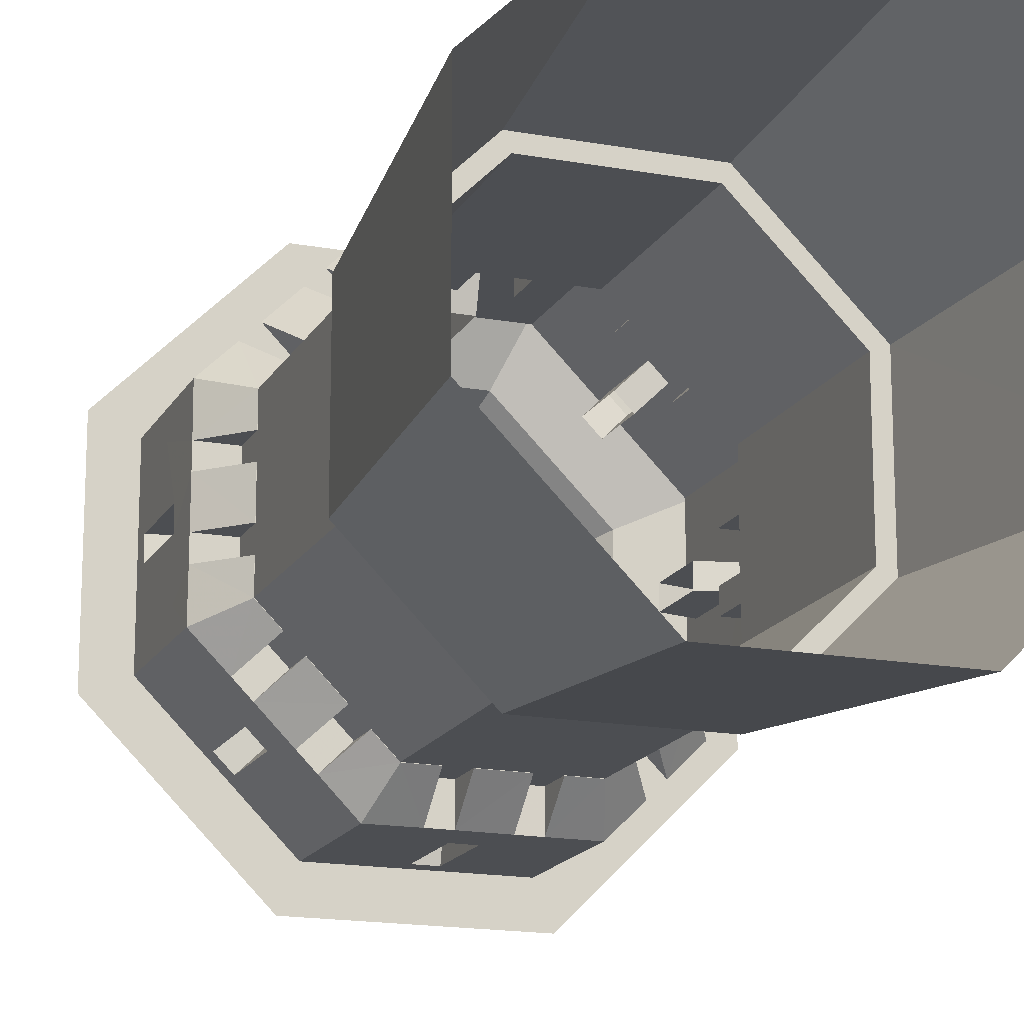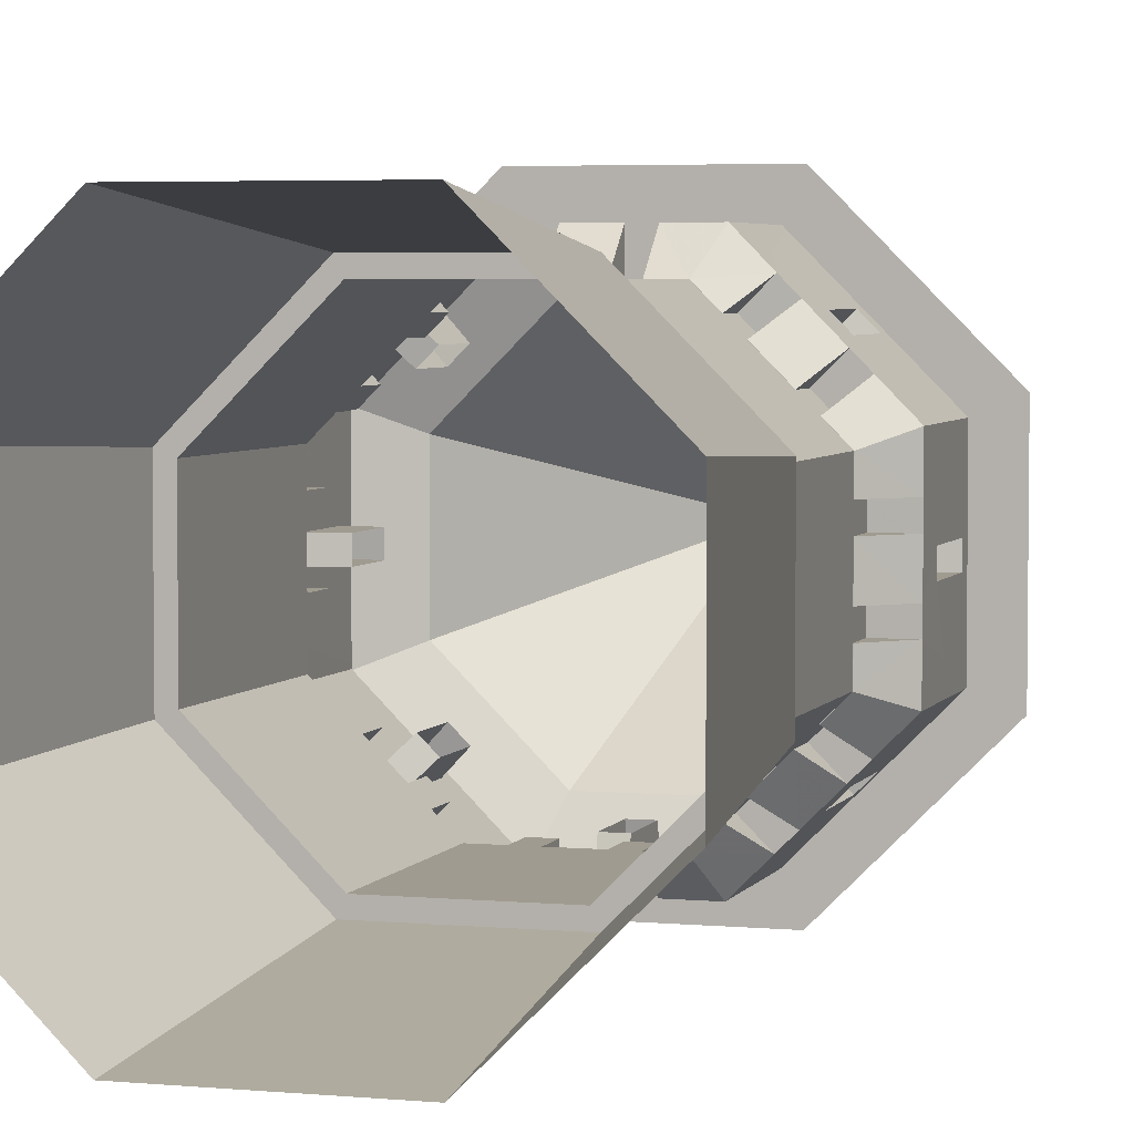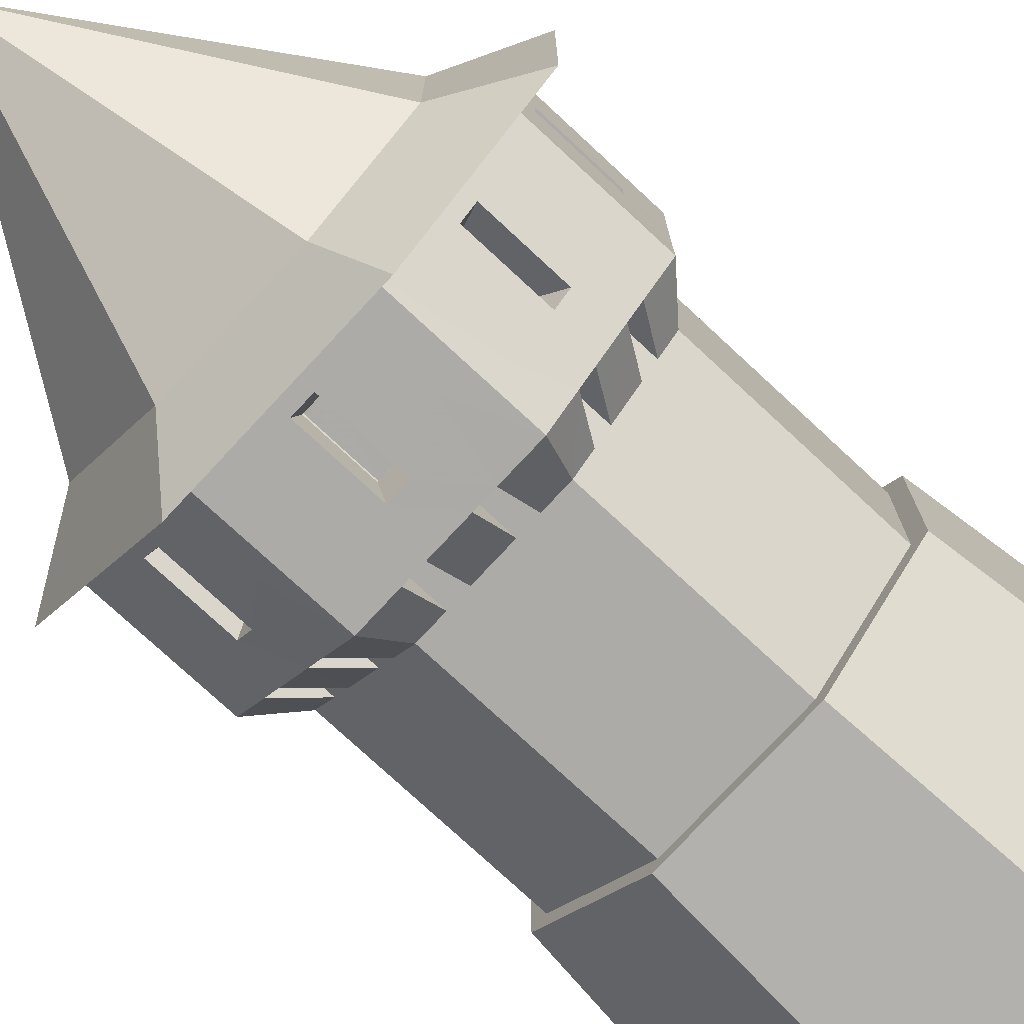
<metadata>
{"format":"obj","ext":"obj","renderer":"f3d","projection":"perspective","resolution":1024,"background":"white","views":[{"elev":-16.7,"azim":-20.4,"up":"+Z"},{"elev":4.2,"azim":16.9,"up":"+Z"},{"elev":-76.2,"azim":-132.9,"up":"+Z"}]}
</metadata>
<code>
g Tower
v 0 0.58 -0.3948
v 0.1635 0.58 -0.3948
v -0.2792 0.58 0.2792
v -0.3948 0.58 0.1635
v -0.3948 0.58 0
v -0.3948 0.58 -0.1635
v -0.2792 0.58 -0.2792
v -0.1635 0.58 -0.3948
v 0.2792 0.58 -0.2792
v 0.3948 0.58 -0.1635
v 0.3948 0.58 0
v 0.3948 0.58 0.1635
v 0.2792 0.58 0.2792
v 0.1635 0.58 0.3948
v 0 0.58 0.3948
v -0.1635 0.58 0.3948
v 0 1.939 -0
v 0.1586 1.328 -0.3829
v -0.1586 1.328 -0.3829
v -0.3829 1.328 0.1586
v -0.1586 1.328 0.3829
v -0.3829 1.328 -0.1586
v 0.3829 1.328 0.1586
v 0.3829 1.328 -0.1586
v 0.1586 1.328 0.3829
v 0.233 1.226 -0.5626
v 0.5626 1.226 -0.233
v 0.5626 1.226 0.233
v 0.233 1.226 0.5626
v -0.233 1.226 0.5626
v -0.5626 1.226 0.233
v -0.5626 1.226 -0.233
v -0.233 1.226 -0.5626
v -0.1635 0.8288 -0.3948
v -0.09757 0.8288 -0.3948
v 0.1635 0.8288 -0.3948
v 0.09783 0.8288 -0.3948
v -0.2101 0.8288 0.3482
v -0.3948 0.8288 0.1635
v -0.3483 0.8288 0.21
v -0.3948 0.8288 0.09755
v -0.3948 0.8288 -0.1635
v -0.3948 0.8288 -0.09785
v -0.3481 0.8288 -0.2102
v -0.2099 0.8288 -0.3484
v 0.2101 0.8288 -0.3482
v 0.3948 0.8288 -0.1635
v 0.3948 0.8288 -0.09779
v 0.3948 0.8288 0.1635
v 0.3483 0.8288 0.21
v 0.1635 0.8288 0.3948
v 0.2102 0.8288 0.3482
v 0.09776 0.8288 0.3948
v -0.1635 0.8288 0.3948
v -0.09764 0.8288 0.3948
v 0.04783 0.8288 -0.3948
v -0.04757 0.8288 -0.3948
v -0.3129 0.8288 0.2454
v -0.3948 0.8288 0.04755
v -0.3948 0.8288 -0.04785
v -0.2453 0.8288 -0.313
v -0.3128 0.8288 -0.2456
v 0.3129 0.8288 -0.2454
v 0.2455 0.8288 -0.3129
v 0.3948 0.8288 -0.04779
v 0.3948 0.8288 0.04761
v 0.313 0.8288 0.2454
v 0.2455 0.8288 0.3128
v 0.04776 0.8288 0.3948
v -0.04764 0.8288 0.3948
v -0.1959 1.226 0.4737
v 0.1965 1.226 0.4736
v 0.4737 1.226 -0.1858
v 0.2037 1.226 -0.4663
v -0.1963 1.226 -0.4738
v -0.4737 1.226 -0.1962
v -0.4736 1.226 0.1963
v 0.04783 0.9121 -0.3948
v -0.3129 0.9121 0.2454
v -0.3948 0.9121 -0.04785
v -0.2453 0.9121 -0.313
v 0.3483 0.8288 -0.2101
v 0.3948 0.8288 0.09761
v 0.2455 0.9121 0.3128
v -0.04764 0.9121 0.3948
v -0.09757 0.9122 -0.3948
v -0.2455 0.8288 0.3129
v -0.2101 0.9122 0.3482
v -0.3948 0.9122 0.09755
v -0.3481 0.9122 -0.2102
v 0.2101 0.9122 -0.3482
v 0.3948 0.9122 -0.04779
v 0.3483 0.9122 0.21
v 0.313 0.9122 0.2454
v 0.09776 0.9122 0.3948
v 0.4663 1.226 0.2035
v 0.09783 0.9121 -0.3948
v -0.3483 0.9121 0.21
v -0.3948 0.9121 -0.09785
v -0.2099 0.9121 -0.3484
v 0.3129 0.9121 -0.2454
v 0.3948 0.9121 0.04761
v 0.2102 0.9121 0.3482
v -0.09764 0.9121 0.3948
v -0.04757 0.9122 -0.3948
v -0.2455 0.9122 0.3129
v -0.3948 0.9122 0.04755
v -0.3128 0.9122 -0.2456
v 0.2455 0.9122 -0.3129
v 0.3948 0.9122 -0.09779
v 0.04776 0.9122 0.3948
v -0.1877 1.226 0.4736
v 0.4737 1.226 0.1959
v 0.2023 1.226 0.4676
v 0.4736 1.226 -0.1964
v -0.4736 1.226 -0.1879
v -0.4677 1.226 0.2021
v 0.3483 0.9121 -0.2101
v 0.3948 0.9121 0.09761
v 0.1961 1.226 -0.4738
v -0.2021 1.226 -0.4679
v 0.1637 0.8288 -0.3954
v -0.1634 0.8288 -0.3954
v -0.04757 0.8288 -0.3954
v -0.09757 0.8288 -0.3954
v 0.04783 0.8288 -0.3954
v 0.09783 0.8288 -0.3954
v -0.04757 0.9122 -0.4735
v -0.09757 0.9122 -0.4735
v 0.1951 0.912 -0.4738
v 0.09783 0.9122 -0.4738
v 0.04783 0.9122 -0.4738
v -0.197 0.9121 -0.474
v -0.025 1.007 -0.4738
v 0.025 1.007 -0.4738
v -0.025 1.187 -0.4738
v 0.025 1.187 -0.4738
v 0.025 1.028 -0.4
v -0.025 1.028 -0.4
v 0.025 1.17 -0.4
v -0.025 1.17 -0.4
v -0.1394 1.061 -0.4738
v 0.1388 1.002 -0.4738
v -0.395 0.8288 -0.164
v -0.3131 0.8288 -0.2459
v -0.3485 0.8288 -0.2106
v -0.2457 0.8288 -0.3134
v -0.2103 0.8288 -0.3487
v -0.3683 0.9122 -0.3011
v -0.4037 0.9122 -0.2658
v -0.2657 0.9122 -0.4042
v -0.3011 0.9122 -0.3688
v -0.4743 0.9121 -0.1958
v -0.3526 1.007 -0.3173
v -0.3172 1.007 -0.3526
v -0.3526 1.187 -0.3173
v -0.3172 1.187 -0.3526
v -0.2651 1.028 -0.3005
v -0.3004 1.028 -0.2651
v -0.2651 1.17 -0.3005
v -0.3004 1.17 -0.2651
v -0.4335 1.061 -0.2364
v -0.2367 1.002 -0.4331
v -0.3952 0.8288 0.1634
v -0.3952 0.8288 0.04755
v -0.3952 0.8288 0.09755
v -0.3952 0.8288 -0.04785
v -0.3952 0.8288 -0.09785
v -0.4732 0.9122 0.04755
v -0.4732 0.9122 0.09755
v -0.4736 0.9122 -0.09785
v -0.4736 0.9122 -0.04785
v -0.4738 0.9121 0.197
v -0.4735 1.007 0.02498
v -0.4735 1.007 -0.02502
v -0.4735 1.187 0.02498
v -0.4735 1.187 -0.02502
v -0.3998 1.028 -0.02502
v -0.3998 1.028 0.02498
v -0.3998 1.17 -0.02502
v -0.3998 1.17 0.02498
v -0.4736 1.061 0.1394
v -0.4735 1.002 -0.1388
v -0.1638 0.8288 0.395
v -0.2457 0.8288 0.3131
v -0.2104 0.8288 0.3484
v -0.3132 0.8288 0.2456
v -0.3485 0.8288 0.2103
v -0.3009 0.9122 0.3683
v -0.2655 0.9122 0.4036
v -0.4039 0.9122 0.2657
v -0.3686 0.9122 0.301
v -0.1956 0.9121 0.4743
v -0.3171 1.007 0.3525
v -0.3524 1.007 0.3172
v -0.3171 1.187 0.3525
v -0.3524 1.187 0.3172
v -0.3003 1.028 0.265
v -0.2649 1.028 0.3004
v -0.3003 1.17 0.265
v -0.2649 1.17 0.3004
v -0.2362 1.061 0.4335
v -0.4329 1.002 0.2367
v 0.1636 0.8288 0.3952
v 0.04776 0.8288 0.3952
v 0.09776 0.8288 0.3952
v -0.04764 0.8288 0.3952
v -0.09764 0.8288 0.3952
v 0.04776 0.9122 0.4732
v 0.09776 0.9122 0.4732
v -0.09764 0.9122 0.4735
v -0.04764 0.9122 0.4735
v 0.1972 0.9121 0.4738
v 0.0252 1.007 0.4735
v -0.0248 1.007 0.4735
v 0.0252 1.187 0.4735
v -0.0248 1.187 0.4735
v -0.0248 1.028 0.3998
v 0.0252 1.028 0.3998
v -0.0248 1.17 0.3998
v 0.0252 1.17 0.3998
v 0.1396 1.061 0.4736
v -0.1386 1.002 0.4735
v 0.3953 0.8288 -0.164
v 0.2459 0.8288 -0.3133
v 0.2105 0.8288 -0.3487
v 0.3134 0.8288 -0.2459
v 0.3487 0.8288 -0.2105
v 0.3011 0.9122 -0.3685
v 0.2657 0.9122 -0.4039
v 0.4729 0.912 -0.1971
v 0.4041 0.9122 -0.2659
v 0.3688 0.9122 -0.3013
v 0.3173 1.007 -0.3528
v 0.3526 1.007 -0.3174
v 0.3173 1.187 -0.3528
v 0.3526 1.187 -0.3174
v 0.3005 1.028 -0.2653
v 0.2651 1.028 -0.3006
v 0.3005 1.17 -0.2653
v 0.2651 1.17 -0.3006
v 0.2364 1.061 -0.4337
v 0.4331 1.002 -0.237
v 0.3954 0.8288 0.1635
v 0.3954 0.8288 -0.04779
v 0.3954 0.8288 -0.09779
v 0.3954 0.8288 0.04761
v 0.3954 0.8288 0.09761
v 0.4734 0.9122 -0.04779
v 0.4734 0.9122 -0.09779
v 0.4737 0.912 0.1949
v 0.4738 0.9122 0.09761
v 0.4738 0.9122 0.04761
v 0.4737 1.007 -0.02522
v 0.4737 1.007 0.02478
v 0.4737 1.187 -0.02522
v 0.4737 1.187 0.02478
v 0.4 1.028 0.02478
v 0.4 1.028 -0.02522
v 0.4 1.17 0.02478
v 0.4 1.17 -0.02522
v 0.4738 1.061 -0.1396
v 0.4737 1.002 0.1386
v 0.3133 0.8288 0.2457
v 0.3487 0.8288 0.2103
v 0.2459 0.8288 0.3131
v 0.2105 0.8288 0.3485
v 0.3685 0.9122 0.3009
v 0.4039 0.9122 0.2655
v 0.2659 0.9122 0.4039
v 0.3013 0.9122 0.3685
v 0.3528 1.007 0.317
v 0.3174 1.007 0.3524
v 0.3528 1.187 0.317
v 0.3174 1.187 0.3524
v 0.2652 1.028 0.3003
v 0.3006 1.028 0.2649
v 0.2652 1.17 0.3003
v 0.3006 1.17 0.2649
v 0.4337 1.061 0.2362
v 0.2369 1.002 0.4329
v 0.1635 0.3543 -0.3948
v -0.1635 0.3543 -0.3948
v -0.3948 0.3543 0.1635
v -0.1635 0.3543 0.3948
v -0.3948 0.3543 -0.1635
v 0.3948 0.3543 -0.1635
v 0.3948 0.3543 0.1635
v 0.1635 0.3543 0.3948
v 0.1776 0.3543 -0.4289
v 0.4289 0.3543 -0.1776
v 0.4289 0.3543 0.1776
v 0.1776 0.3543 0.4289
v -0.1776 0.3543 0.4289
v -0.4289 0.3543 0.1776
v -0.4289 0.3543 -0.1776
v -0.1776 0.3543 -0.4289
v 0.2078 -0.35 -0.5016
v 0.5023 -0.3528 -0.2077
v 0.5016 -0.35 0.2078
v 0.2078 -0.35 0.5016
v -0.2078 -0.35 0.5016
v -0.5016 -0.35 0.2078
v -0.5016 -0.35 -0.2078
v -0.2078 -0.35 -0.5016
f 21 30 25
f 25 30 29
f 25 29 23
f 23 29 28
f 23 28 24
f 24 28 27
f 24 27 18
f 18 27 26
f 18 26 19
f 19 26 33
f 22 19 33
f 32 22 33
f 22 32 20
f 20 32 31
f 20 31 21
f 21 31 30
f 25 17 21
f 25 23 17
f 23 24 17
f 17 24 18
f 17 18 19
f 19 22 17
f 22 20 17
f 20 21 17
f 8 34 35
f 8 35 1
f 2 37 36
f 168 144 42
f 16 38 3
f 39 4 40
f 163 121 75
f 4 41 5
f 42 6 43
f 6 42 44
f 6 44 7
f 34 8 45
f 194 71 196
f 2 46 9
f 155 121 163
f 10 47 48
f 11 10 48
f 110 250 92
f 12 49 50
f 13 12 50
f 51 14 52
f 186 38 184
f 14 53 15
f 54 16 55
f 56 1 57
f 137 120 135
f 2 1 56
f 57 124 56
f 157 121 155
f 4 3 58
f 84 271 103
f 5 59 60
f 6 5 60
f 61 7 62
f 132 78 56
f 8 7 61
f 63 9 64
f 176 116 177
f 10 9 63
f 212 211 104
f 11 65 66
f 12 11 66
f 254 73 256
f 13 67 68
f 14 13 68
f 145 62 108
f 15 69 70
f 16 15 70
f 142 133 75
f 29 30 71
f 124 126 56
f 28 29 72
f 45 148 34
f 27 28 73
f 162 76 154
f 26 27 74
f 208 104 211
f 33 26 75
f 105 128 57
f 32 33 75
f 177 116 175
f 31 32 76
f 275 114 273
f 30 31 77
f 68 266 84
f 257 113 255
f 246 48 47
f 172 171 80
f 2 56 78
f 37 2 78
f 16 54 38
f 51 204 53
f 127 37 97
f 222 72 214
f 40 4 79
f 4 39 41
f 111 209 69
f 148 123 34
f 6 60 80
f 43 6 80
f 113 257 73
f 197 117 195
f 268 264 67
f 8 61 81
f 45 8 81
f 2 36 46
f 207 212 70
f 266 271 84
f 10 82 47
f 183 116 76
f 12 83 49
f 192 191 98
f 245 247 65
f 168 43 99
f 52 14 84
f 156 121 157
f 53 14 51
f 256 73 257
f 16 70 85
f 55 16 85
f 190 88 38
f 166 41 164
f 58 3 87
f 224 82 228
f 235 115 243
f 189 88 190
f 203 77 173
f 168 99 171
f 146 42 144
f 244 265 49
f 209 111 95
f 167 60 59
f 217 112 215
f 14 68 84
f 172 80 60
f 128 124 57
f 223 71 193
f 29 71 72
f 132 131 78
f 28 72 96
f 55 208 54
f 96 280 113
f 152 151 100
f 236 74 115
f 233 101 63
f 147 152 61
f 280 251 113
f 266 68 67
f 171 99 80
f 225 227 63
f 32 75 76
f 127 97 131
f 31 76 77
f 281 114 72
f 30 77 71
f 269 93 50
f 129 86 35
f 85 212 104
f 262 73 254
f 247 253 66
f 98 40 79
f 114 274 96
f 175 116 183
f 252 119 102
f 229 109 91
f 135 120 143
f 206 210 53
f 169 89 170
f 46 226 91
f 45 81 100
f 206 53 204
f 91 9 46
f 10 63 101
f 82 10 101
f 146 150 44
f 12 66 102
f 83 12 102
f 202 71 194
f 103 52 84
f 182 173 77
f 116 176 77
f 125 35 34
f 104 55 85
f 268 94 269
f 216 112 217
f 1 35 86
f 57 1 86
f 247 66 65
f 162 153 76
f 188 40 98
f 207 70 69
f 3 38 88
f 87 3 88
f 249 92 250
f 170 89 41
f 128 86 129
f 79 4 58
f 5 41 89
f 59 5 89
f 269 94 93
f 272 96 274
f 152 100 81
f 184 38 54
f 7 44 90
f 62 7 90
f 248 83 119
f 267 204 51
f 262 231 73
f 255 113 263
f 264 266 67
f 64 9 91
f 183 76 153
f 91 109 64
f 163 75 133
f 242 130 74
f 11 48 110
f 65 11 110
f 106 189 87
f 265 50 49
f 212 85 70
f 228 82 118
f 13 50 93
f 67 13 93
f 164 41 39
f 209 205 69
f 94 67 93
f 195 117 203
f 15 53 95
f 69 15 95
f 263 113 251
f 52 267 51
f 233 232 101
f 150 90 44
f 112 216 72
f 71 112 72
f 223 112 71
f 113 28 96
f 72 114 96
f 229 64 109
f 246 250 48
f 74 27 115
f 188 164 39
f 149 108 90
f 249 245 65
f 169 165 107
f 215 112 223
f 76 116 77
f 274 114 275
f 265 269 50
f 77 117 71
f 208 184 54
f 37 78 97
f 280 96 272
f 271 270 103
f 248 119 252
f 43 80 99
f 226 230 91
f 237 115 235
f 148 100 151
f 229 225 64
f 94 268 67
f 229 91 230
f 166 170 41
f 188 98 191
f 202 193 71
f 242 74 234
f 224 246 47
f 214 72 216
f 210 95 53
f 87 185 58
f 187 192 79
f 231 115 73
f 86 105 57
f 222 213 72
f 253 102 66
f 87 88 106
f 281 72 213
f 82 224 47
f 89 107 59
f 228 118 232
f 189 106 88
f 64 225 63
f 90 108 62
f 137 75 120
f 189 185 87
f 226 46 122
f 122 46 36
f 249 65 92
f 267 52 103
f 92 65 110
f 185 187 58
f 165 167 59
f 79 192 98
f 186 190 38
f 40 188 39
f 152 81 61
f 253 252 102
f 130 120 74
f 227 233 63
f 236 115 237
f 95 111 69
f 243 115 231
f 196 117 197
f 209 95 210
f 27 73 115
f 26 74 120
f 76 75 121
f 143 120 130
f 250 110 48
f 82 101 118
f 43 168 42
f 83 102 119
f 182 77 174
f 167 172 60
f 126 132 56
f 205 207 69
f 128 105 86
f 169 107 89
f 58 187 79
f 165 59 107
f 174 77 176
f 267 103 270
f 131 97 78
f 125 34 123
f 117 196 71
f 136 75 137
f 146 44 42
f 125 129 35
f 156 76 121
f 149 145 108
f 203 117 77
f 145 147 61
f 113 73 28
f 244 49 83
f 154 76 156
f 120 75 26
f 232 118 101
f 148 45 100
f 62 145 61
f 149 90 150
f 141 139 134
f 139 138 134
f 138 135 134
f 140 136 137
f 140 141 136
f 135 138 137
f 138 140 137
f 141 134 136
f 129 125 123
f 127 131 122
f 124 128 126
f 134 135 128
f 128 129 134
f 142 134 129
f 135 143 132
f 131 132 143
f 143 130 131
f 122 131 130
f 142 129 133
f 129 123 133
f 128 135 132
f 126 128 132
f 161 159 154
f 159 158 154
f 158 155 154
f 160 156 157
f 160 161 156
f 155 158 157
f 158 160 157
f 161 154 156
f 150 146 144
f 148 151 123
f 145 149 147
f 154 155 149
f 149 150 154
f 162 154 150
f 155 163 152
f 151 152 163
f 163 133 151
f 123 151 133
f 162 150 153
f 150 144 153
f 149 155 152
f 147 149 152
f 181 179 174
f 179 178 174
f 178 175 174
f 180 176 177
f 180 181 176
f 175 178 177
f 178 180 177
f 181 174 176
f 170 166 164
f 168 171 144
f 165 169 167
f 174 175 169
f 169 170 174
f 182 174 170
f 175 183 172
f 171 172 183
f 183 153 171
f 144 171 153
f 182 170 173
f 170 164 173
f 169 175 172
f 167 169 172
f 201 199 194
f 199 198 194
f 198 195 194
f 200 196 197
f 200 201 196
f 195 198 197
f 198 200 197
f 201 194 196
f 190 186 184
f 188 191 164
f 185 189 187
f 194 195 189
f 189 190 194
f 202 194 190
f 195 203 192
f 191 192 203
f 203 173 191
f 164 191 173
f 202 190 193
f 190 184 193
f 189 195 192
f 187 189 192
f 221 219 214
f 219 218 214
f 218 215 214
f 220 216 217
f 220 221 216
f 215 218 217
f 218 220 217
f 221 214 216
f 210 206 204
f 208 211 184
f 205 209 207
f 214 215 209
f 209 210 214
f 222 214 210
f 215 223 212
f 211 212 223
f 223 193 211
f 184 211 193
f 222 210 213
f 210 204 213
f 209 215 212
f 207 209 212
f 241 239 234
f 239 238 234
f 238 235 234
f 240 236 237
f 240 241 236
f 235 238 237
f 238 240 237
f 241 234 236
f 230 226 122
f 228 232 224
f 225 229 227
f 234 235 229
f 229 230 234
f 242 234 230
f 235 243 233
f 232 233 243
f 243 231 232
f 224 232 231
f 242 230 130
f 230 122 130
f 229 235 233
f 227 229 233
f 261 259 254
f 259 258 254
f 258 255 254
f 260 256 257
f 260 261 256
f 255 258 257
f 258 260 257
f 261 254 256
f 250 246 224
f 248 252 244
f 245 249 247
f 254 255 249
f 249 250 254
f 262 254 250
f 255 263 253
f 252 253 263
f 263 251 252
f 244 252 251
f 262 250 231
f 250 224 231
f 249 255 253
f 247 249 253
f 279 277 272
f 277 276 272
f 276 273 272
f 278 274 275
f 278 279 274
f 273 276 275
f 276 278 275
f 279 272 274
f 269 265 244
f 267 270 204
f 264 268 266
f 272 273 268
f 268 269 272
f 280 272 269
f 273 281 271
f 270 271 281
f 281 213 270
f 204 270 213
f 280 269 251
f 269 244 251
f 268 273 271
f 266 268 271
f 122 36 37
f 122 37 127
f 234 74 236
f 208 55 104
f 142 75 134
f 244 83 248
f 273 114 281
f 134 75 136
f 8 1 282
f 1 2 282
f 287 290 282
f 3 284 285
f 3 285 16
f 3 4 284
f 4 5 286
f 5 6 286
f 7 286 6
f 8 283 286
f 7 8 286
f 284 294 285
f 9 287 282
f 9 282 2
f 9 10 287
f 10 11 288
f 11 12 288
f 13 288 12
f 14 289 288
f 13 14 288
f 14 15 285
f 15 16 285
f 8 282 283
f 4 286 284
f 10 288 287
f 14 285 289
f 289 285 294
f 293 289 294
f 301 293 294
f 288 289 293
f 292 288 293
f 300 292 293
f 300 293 301
f 287 288 292
f 291 287 292
f 299 291 292
f 299 292 300
f 290 287 291
f 298 290 291
f 298 291 299
f 283 282 290
f 297 283 290
f 305 297 290
f 305 290 298
f 286 283 297
f 296 286 297
f 304 296 297
f 304 297 305
f 295 284 286
f 295 286 296
f 303 295 296
f 303 296 304
f 294 302 301
f 284 295 294
f 295 303 294
f 294 303 302

</code>
